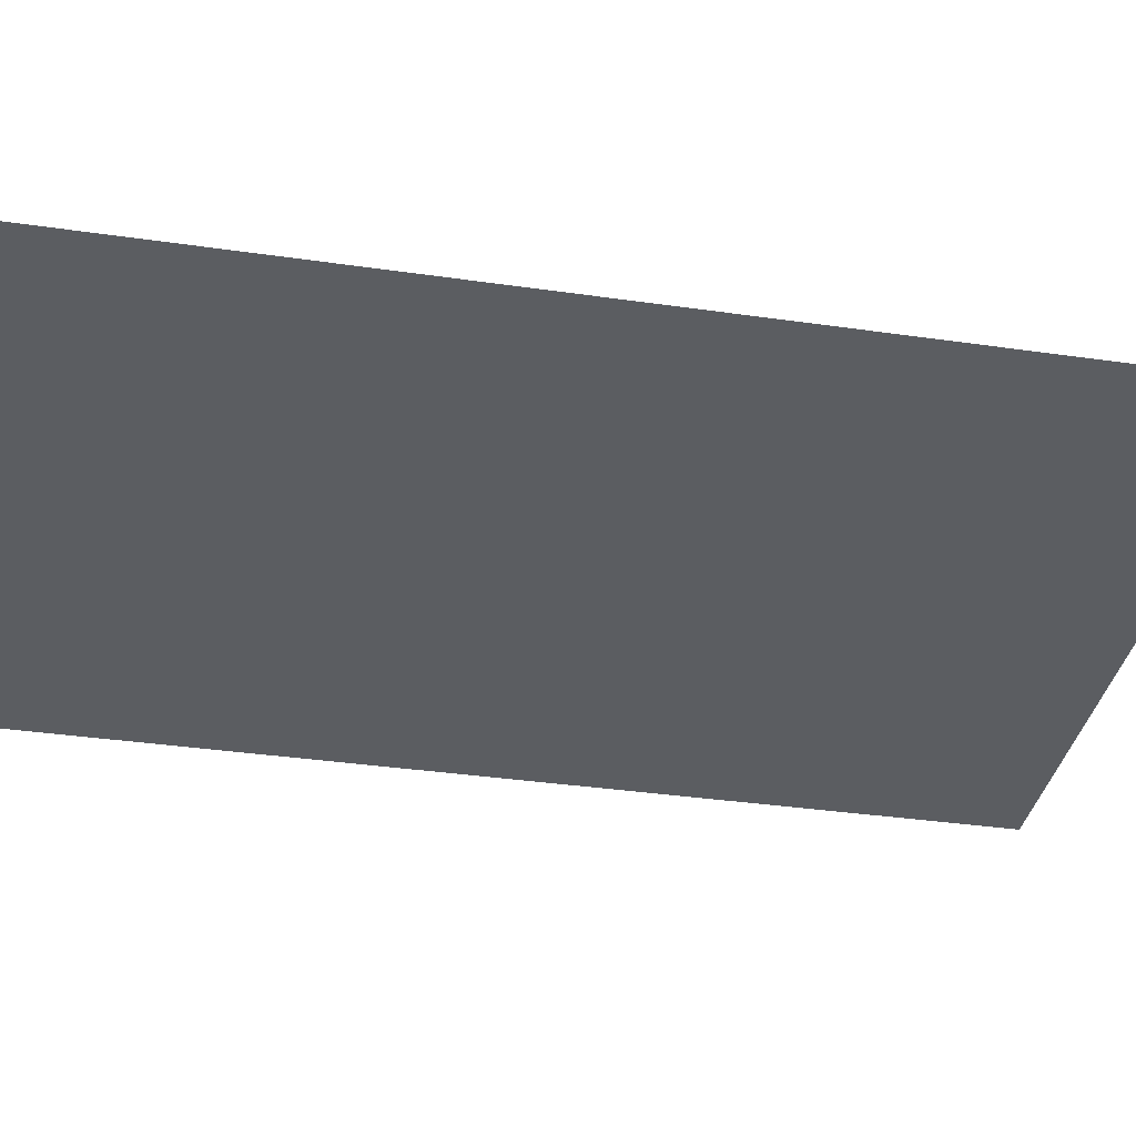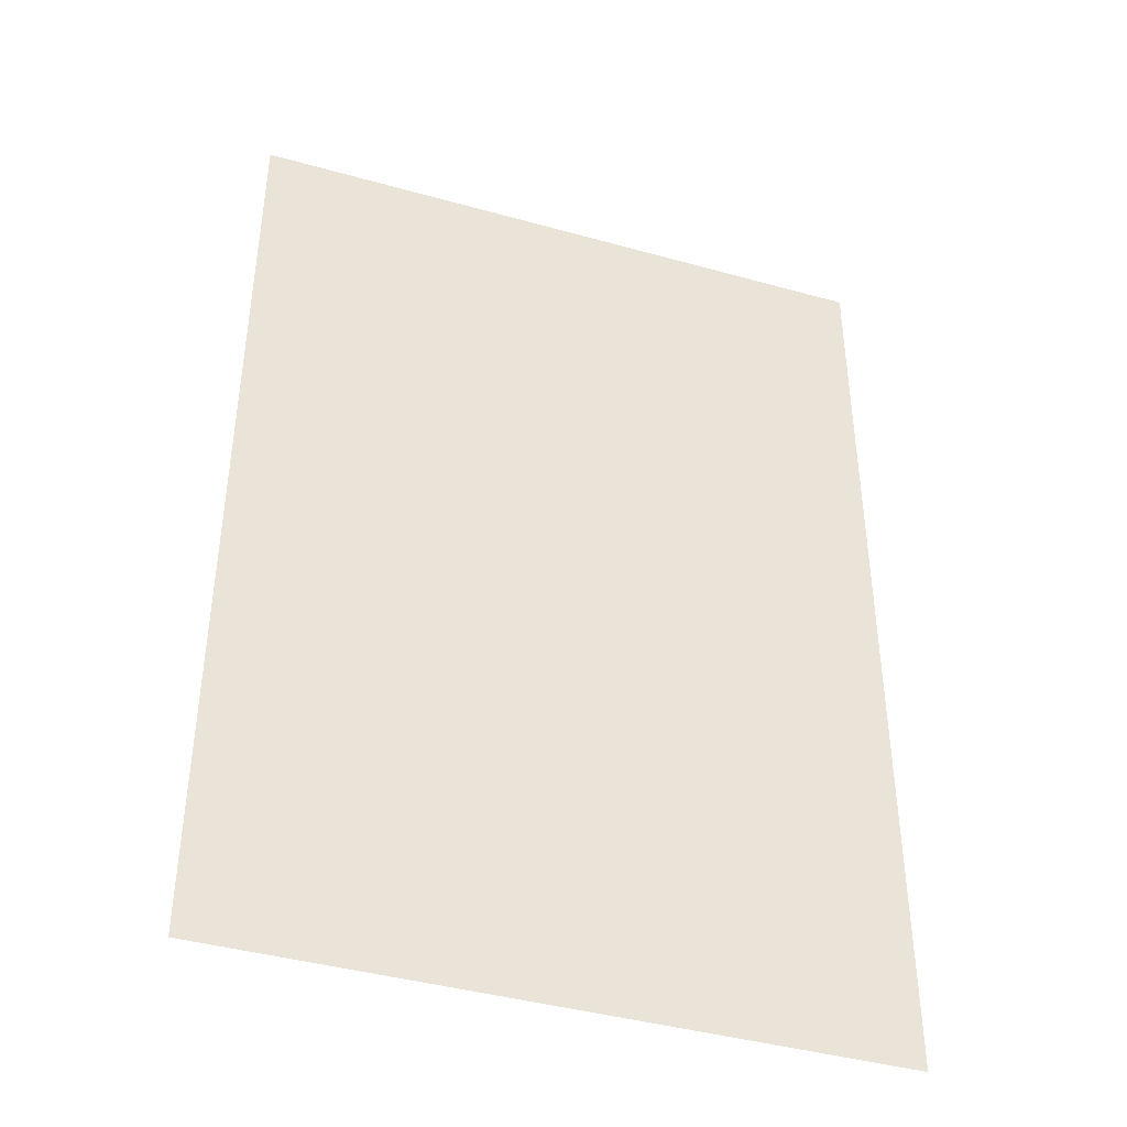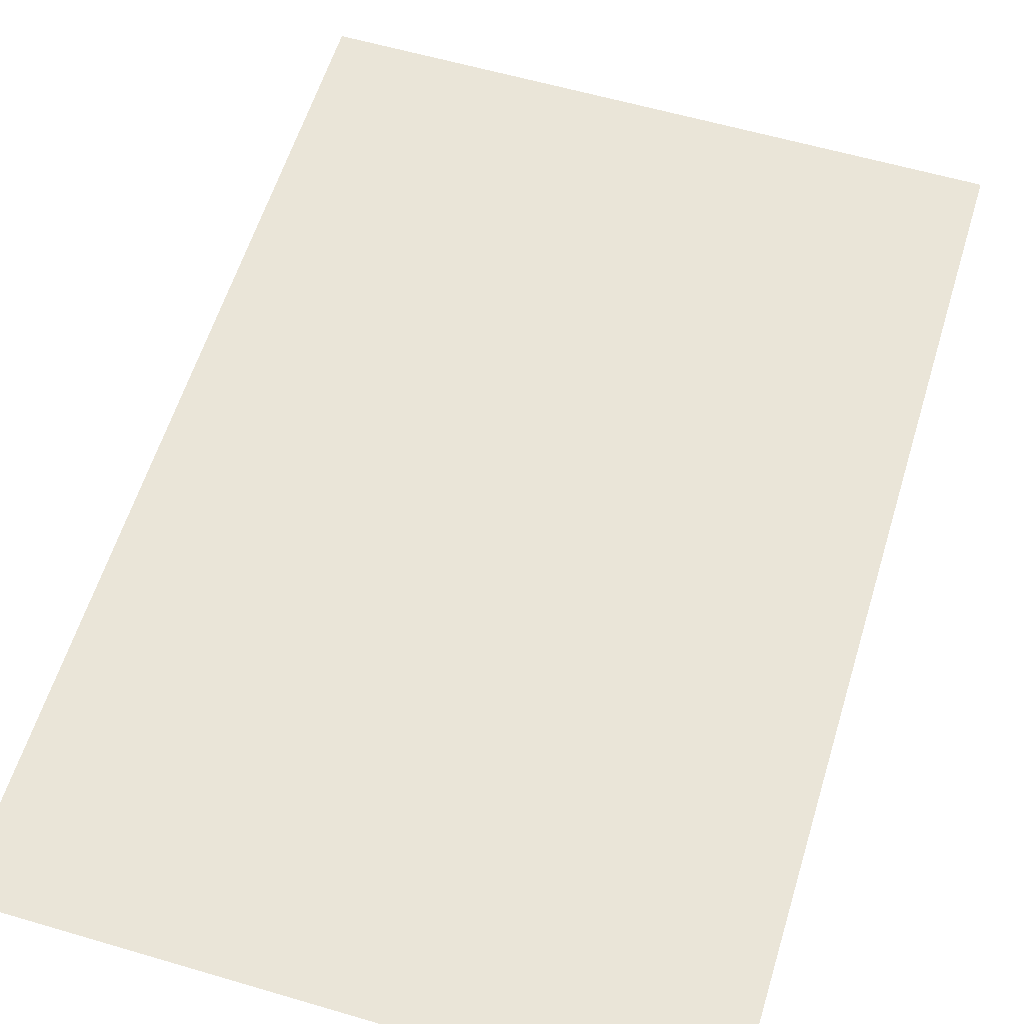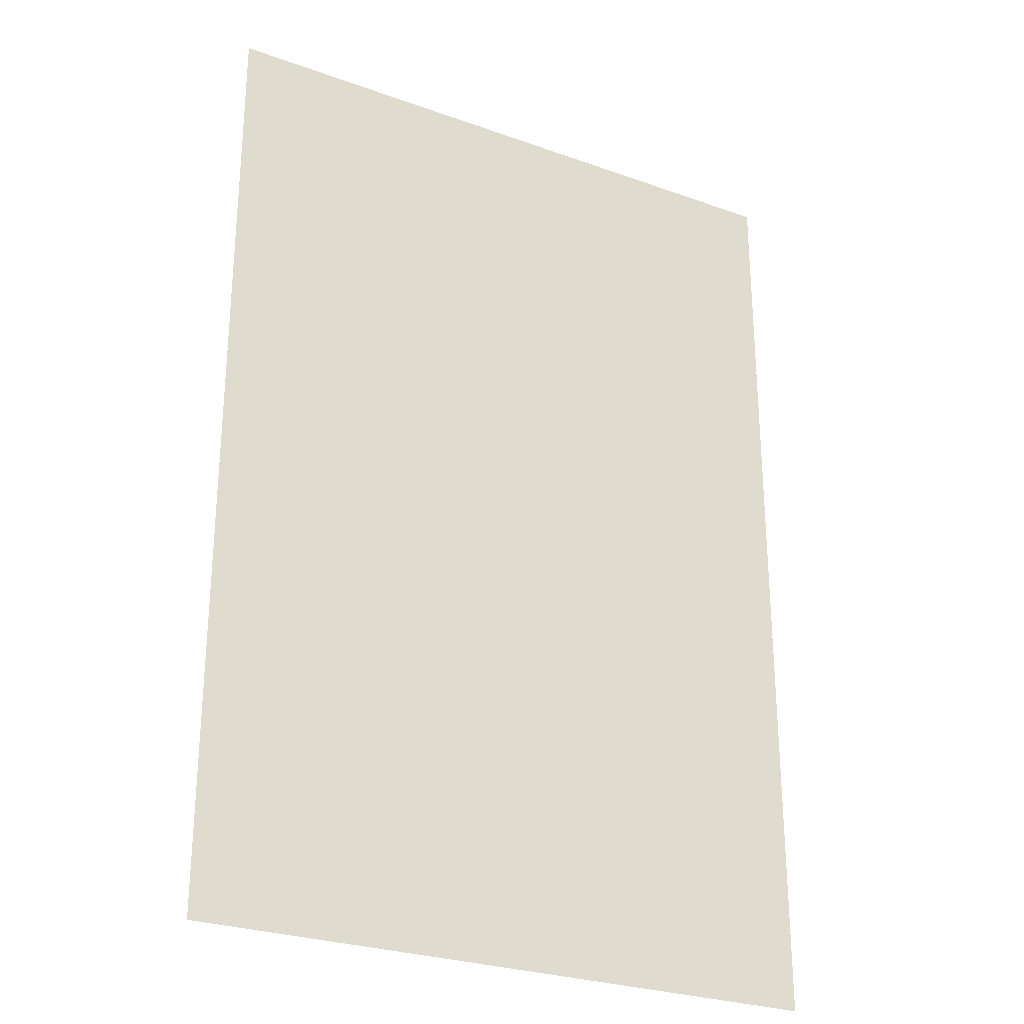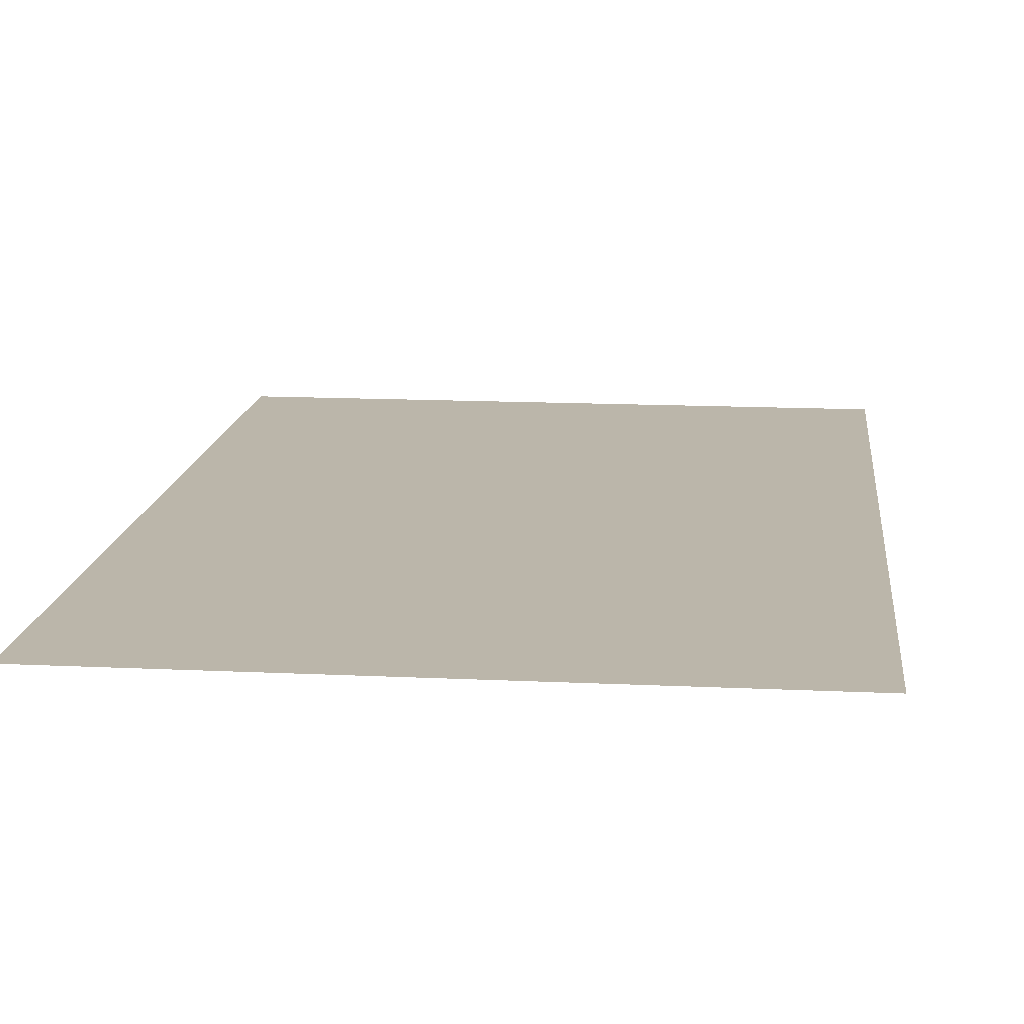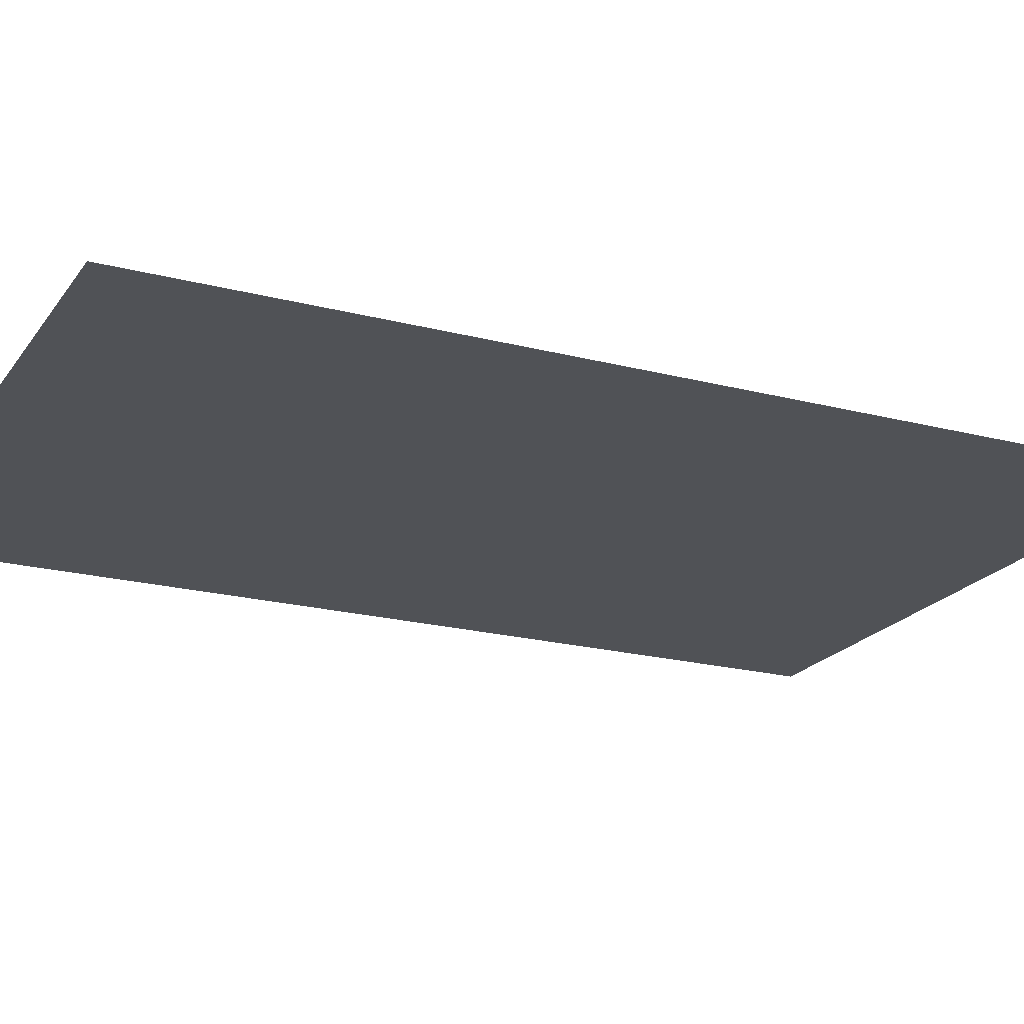
<metadata>
{"format":"obj","ext":"obj","renderer":"f3d","projection":"perspective","resolution":1024,"background":"white","views":[{"elev":-36.0,"azim":-100.7,"up":"+Y"},{"elev":-41.8,"azim":-18.6,"up":"+Z"},{"elev":58.9,"azim":16.9,"up":"+Y"},{"elev":-27.4,"azim":-28.9,"up":"+Z"},{"elev":14.1,"azim":-174.0,"up":"+Y"},{"elev":-20.7,"azim":-115.2,"up":"+Y"}]}
</metadata>
<code>
v 13.14 -10.82 0
v 14.48 -10.82 0
v 13.14 -10.82 2
v 14.48 -10.82 2
f 1 2 3
f 2 3 4

</code>
